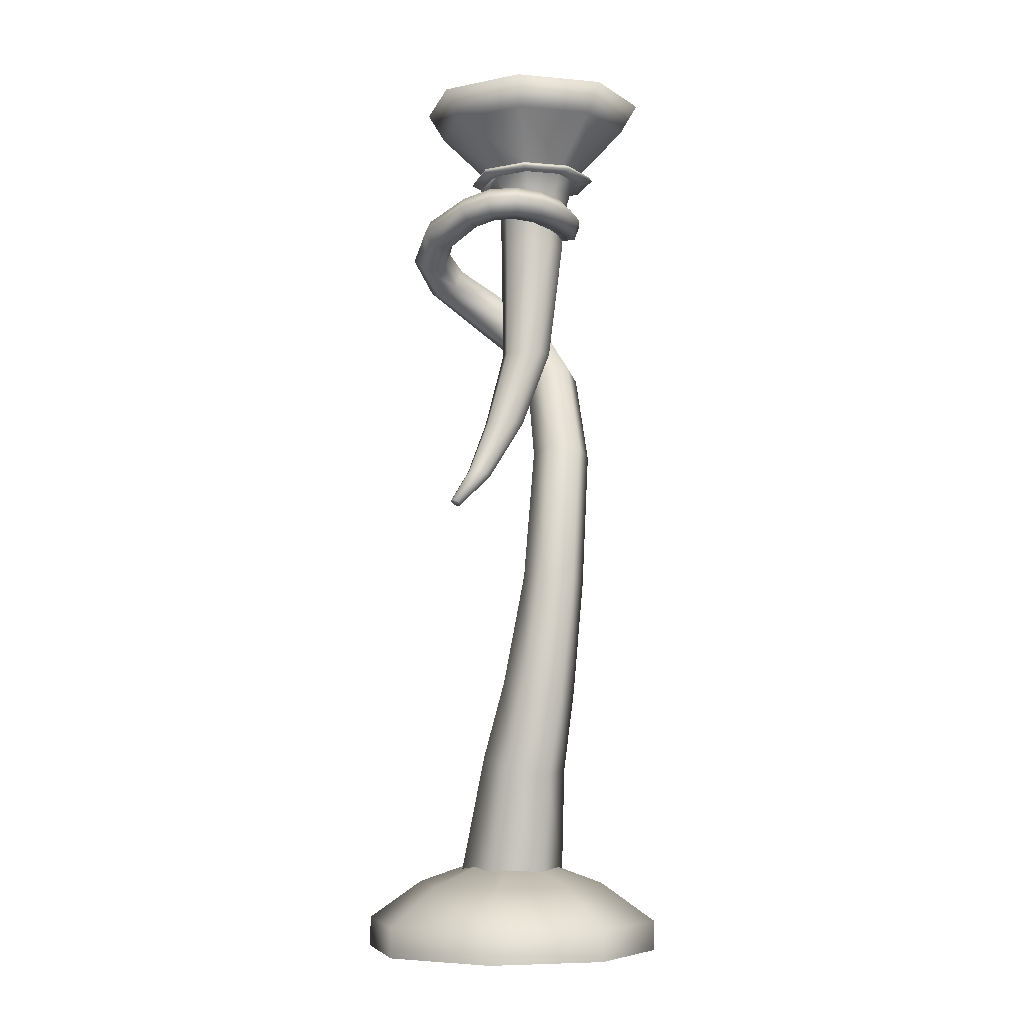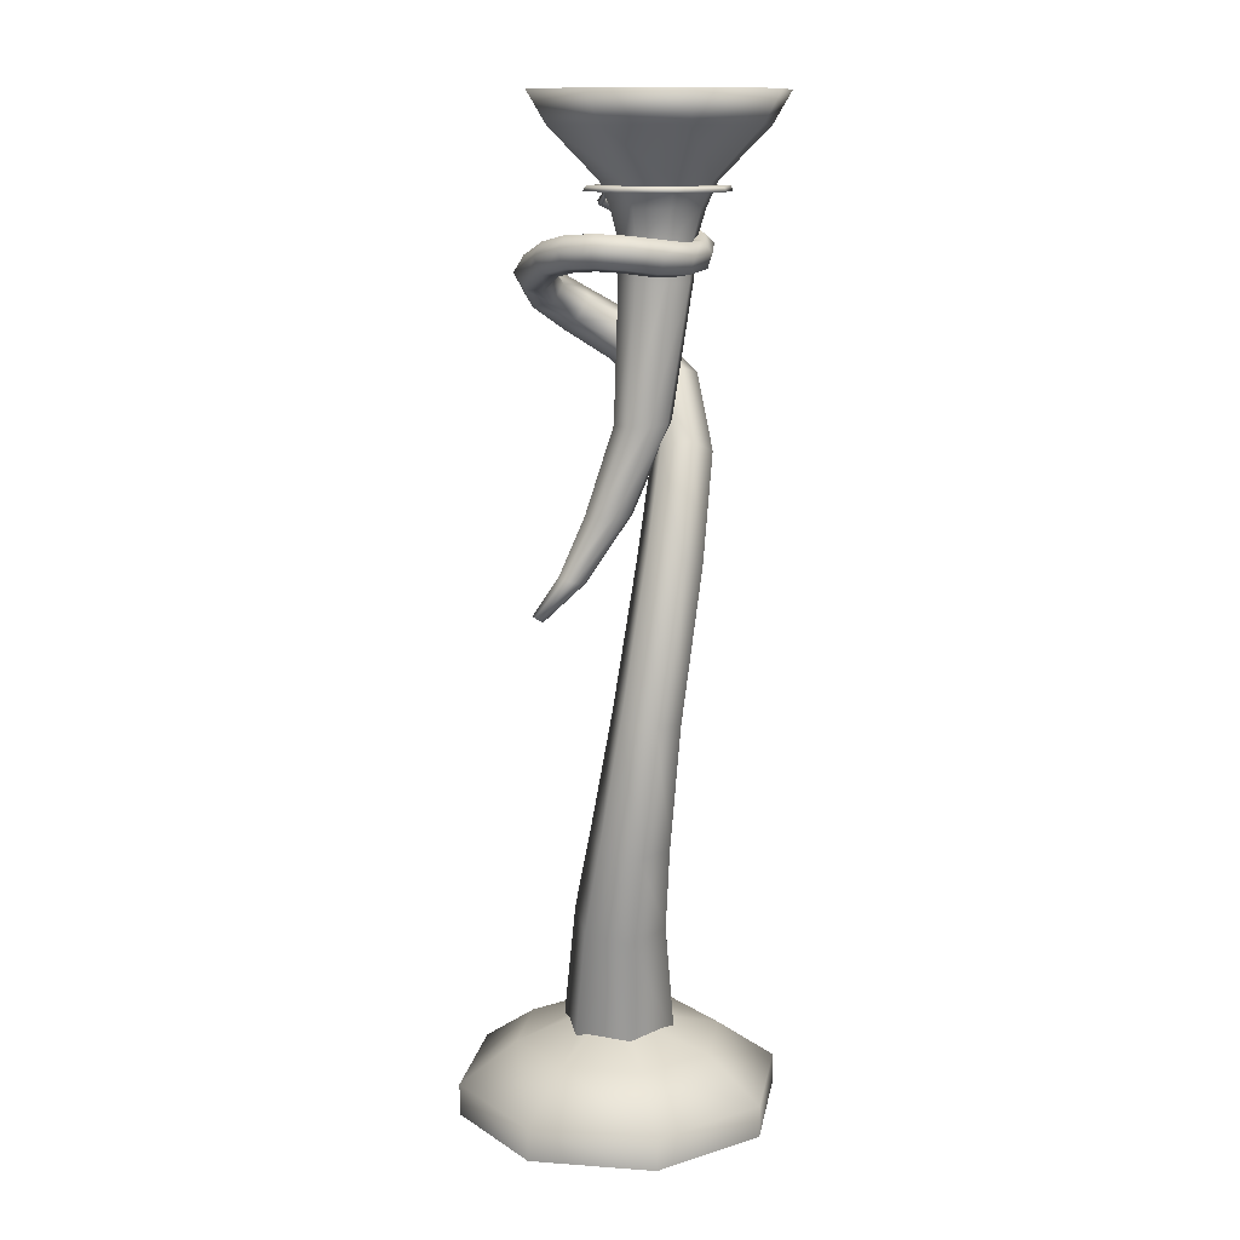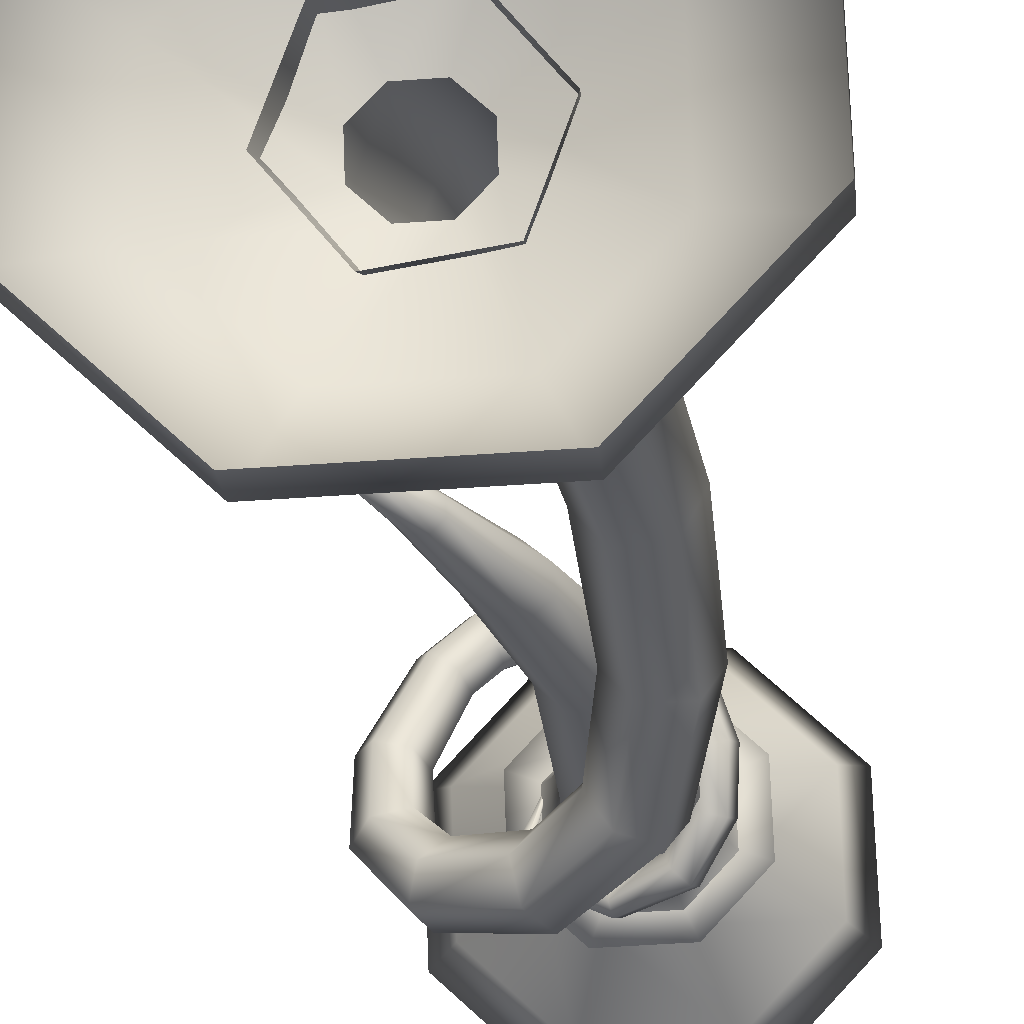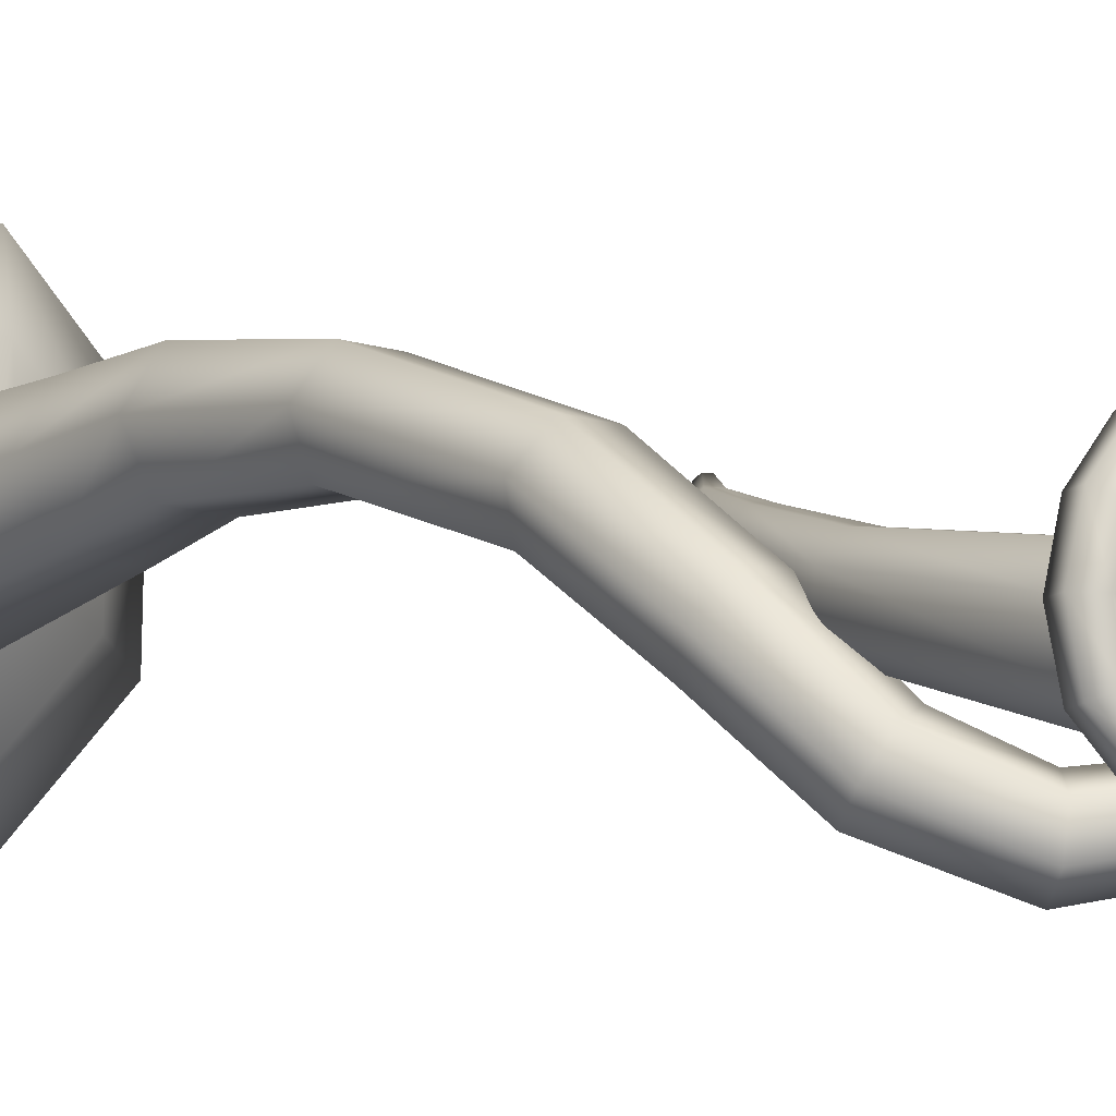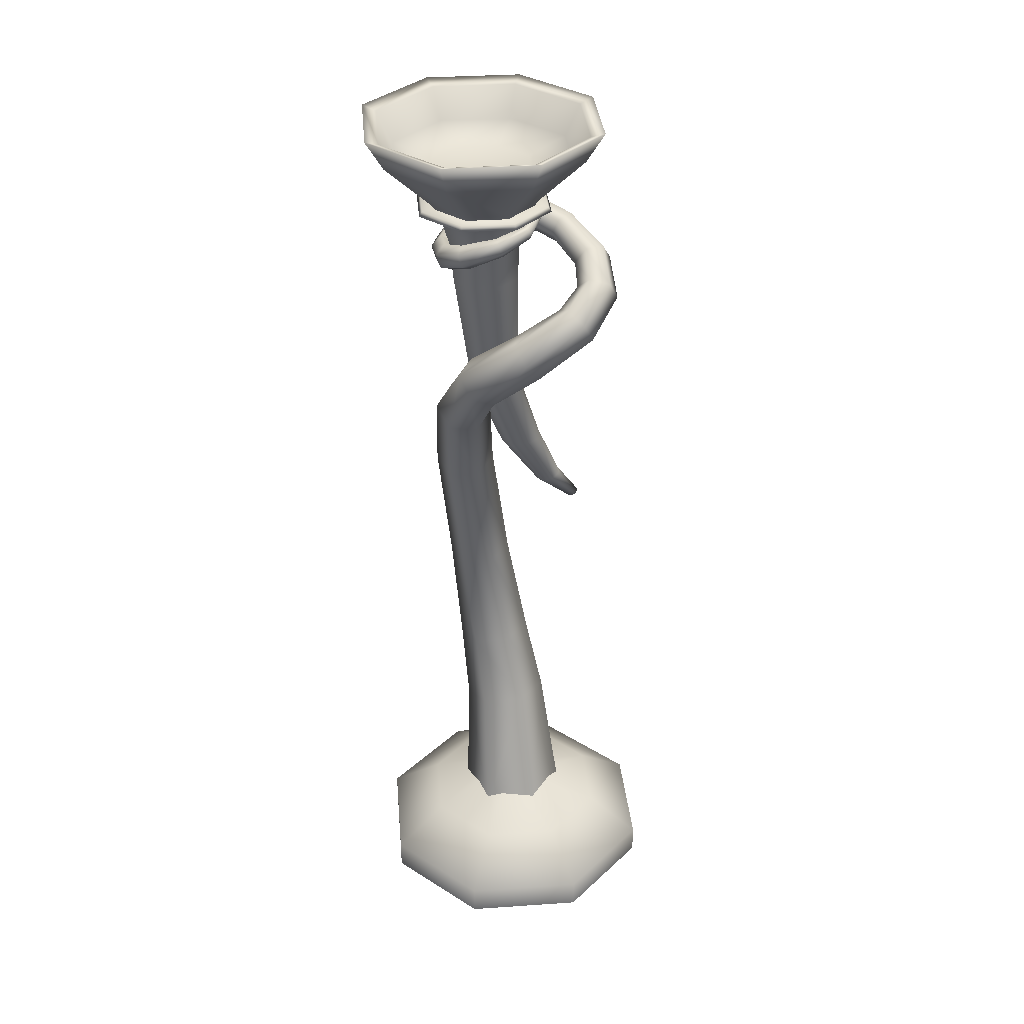
<metadata>
{"format":"obj","ext":"obj","renderer":"f3d","projection":"perspective","resolution":1024,"background":"white","views":[{"elev":-7.0,"azim":-16.8,"up":"+Y"},{"elev":12.7,"azim":7.5,"up":"+Y"},{"elev":-18.7,"azim":4.4,"up":"+Z"},{"elev":1.2,"azim":138.2,"up":"+Z"},{"elev":34.5,"azim":172.7,"up":"+Y"}]}
</metadata>
<code>
o torch_18_torch_2_lod_1.001_Circle.001
v 0.08717 0.1853 -0.103
v 0.08274 0.4999 -0.005084
v 0.1186 0.4703 0.09104
v 0.133 0.1815 0.0243
v -0.08723 0.1674 0.1032
v -0.05437 0.4731 0.1564
v -0.09022 0.5027 0.06028
v -0.1331 0.1712 -0.02406
v 0.0458 0.1725 0.1274
v 0.05004 0.4569 0.1718
v -0.02167 0.5161 -0.02046
v -0.04586 0.1802 -0.1271
v 0.1316 0.668 0.1312
v 0.07349 0.6669 0.2032
v 0.09917 0.6829 0.04589
v 0.008705 0.6968 0.03254
v -0.04936 0.6957 0.1045
v -0.01697 0.6808 0.1898
v 0.1553 0.9543 0.1388
v 0.1077 0.965 0.2
v 0.126 0.9527 0.06631
v 0.04918 0.9617 0.05496
v 0.001609 0.9725 0.1161
v 0.03089 0.9741 0.1886
v 0.1938 1.298 0.07447
v 0.1505 1.321 0.1293
v 0.1642 1.278 0.01002
v 0.09142 1.282 0.000382
v 0.04816 1.305 0.05519
v 0.0777 1.324 0.1196
v 0.2024 1.529 -0.04649
v 0.1619 1.557 0.001597
v 0.1746 1.493 -0.09792
v 0.1063 1.485 -0.1013
v 0.06586 1.513 -0.05318
v 0.09368 1.549 -0.001747
v 0.1545 1.688 -0.1742
v 0.1204 1.704 -0.1223
v 0.1321 1.644 -0.215
v 0.07566 1.615 -0.2039
v 0.04154 1.631 -0.152
v 0.06389 1.675 -0.1112
v 0.02805 1.798 -0.2407
v 0.01504 1.793 -0.1829
v 0.005736 1.758 -0.2794
v -0.02958 1.715 -0.2602
v -0.04259 1.71 -0.2024
v -0.02028 1.749 -0.1637
v -0.1016 1.871 -0.2205
v -0.0899 1.85 -0.1713
v -0.137 1.846 -0.2535
v -0.1606 1.799 -0.2373
v -0.1489 1.778 -0.1882
v -0.1135 1.804 -0.1551
v -0.1646 1.917 -0.1524
v -0.1388 1.885 -0.1247
v -0.2118 1.907 -0.1656
v -0.2333 1.865 -0.1511
v -0.2075 1.832 -0.1233
v -0.1603 1.842 -0.1101
v -0.1696 1.95 -0.05717
v -0.145 1.913 -0.04916
v -0.214 1.95 -0.04773
v -0.2337 1.913 -0.03029
v -0.2091 1.876 -0.02228
v -0.1648 1.876 -0.03171
v -0.1198 1.98 0.05142
v -0.102 1.944 0.04947
v -0.1529 1.986 0.07452
v -0.1681 1.954 0.09568
v -0.1502 1.918 0.09373
v -0.1172 1.913 0.07063
v -0.07624 1.993 0.0911
v -0.06538 1.954 0.08279
v -0.09751 2.001 0.1251
v -0.1079 1.971 0.1508
v -0.09704 1.932 0.1424
v -0.07577 1.924 0.1085
v -0.02504 1.996 0.1082
v -0.02357 1.956 0.09656
v -0.03017 2.006 0.148
v -0.03384 1.976 0.1761
v -0.03237 1.936 0.1645
v -0.02724 1.926 0.1247
v 0.02881 1.993 0.1042
v 0.02199 1.953 0.093
v 0.03968 2.002 0.1433
v 0.04371 1.971 0.1712
v 0.03688 1.932 0.16
v 0.02602 1.923 0.1209
v 0.07888 1.985 0.08104
v 0.06713 1.946 0.07207
v 0.1038 1.993 0.1138
v 0.117 1.961 0.1376
v 0.1053 1.922 0.1286
v 0.08033 1.915 0.09587
v 0.1193 1.978 0.03948
v 0.1072 1.942 0.03243
v 0.152 1.984 0.05958
v 0.1725 1.954 0.07264
v 0.1604 1.918 0.06559
v 0.1278 1.912 0.04549
v 0.1433 1.98 -0.0179
v 0.1322 1.946 -0.02442
v 0.1778 1.986 -0.01077
v 0.2012 1.959 -0.01018
v 0.1901 1.925 -0.0167
v 0.1556 1.919 -0.02382
v 0.145 1.989 -0.07716
v 0.1348 1.959 -0.08372
v 0.1761 1.998 -0.08299
v 0.197 1.976 -0.09537
v 0.1868 1.945 -0.1019
v 0.1557 1.937 -0.0961
v 0.1197 2.008 -0.1259
v 0.1102 1.98 -0.1322
v 0.1406 2.02 -0.1428
v 0.152 2.006 -0.166
v 0.1425 1.978 -0.1723
v 0.1216 1.965 -0.1554
v 0.05866 2.031 -0.1539
v 0.05074 2.01 -0.159
v 0.06354 2.046 -0.1709
v 0.06049 2.04 -0.1929
v 0.05257 2.019 -0.198
v 0.04769 2.004 -0.181
v -0.001455 2.047 -0.1351
v -0.009181 2.033 -0.1379
v -0.004516 2.06 -0.1446
v -0.0153 2.059 -0.1569
v -0.02303 2.045 -0.1597
v -0.01997 2.032 -0.1502
v -0.03958 2.063 -0.08857
v -0.04609 2.056 -0.08687
v -0.04253 2.072 -0.09225
v -0.05199 2.073 -0.09423
v -0.0585 2.066 -0.09253
v -0.05556 2.057 -0.08885
v -0.02903 2.088 -0.034
v -0.03048 2.086 -0.03159
v -0.02988 2.091 -0.0349
v -0.03218 2.092 -0.0334
v -0.03363 2.091 -0.03099
v -0.03278 2.088 -0.03009
v 0.08311 0.1789 0.2234
v 0.02354 0.239 0.06342
v -0.02813 0.239 0.06155
v -0.09914 0.1789 0.2168
v -0.06333 0.239 0.02369
v -0.2233 0.1789 0.08327
v -0.06146 0.239 -0.02797
v -0.2167 0.1789 -0.09899
v -0.0236 0.239 -0.06318
v -0.08318 0.1789 -0.2232
v 0.02806 0.239 -0.0613
v 0.09908 0.1789 -0.2166
v 0.06327 0.239 -0.02345
v 0.2233 0.1789 -0.08303
v 0.06139 0.239 0.02822
v 0.2167 0.1789 0.09923
v 0.3396 0.08386 0.1555
v 0.1303 0.08386 0.3501
v 0.35 0.08386 -0.1302
v 0.1553 0.08386 -0.3395
v -0.1304 0.08386 -0.3499
v -0.3397 0.08386 -0.1552
v -0.35 0.08386 0.1304
v -0.1554 0.08386 0.3398
v -0.1554 0.01007 0.3398
v 0.1303 0.01007 0.3501
v -0.35 0.01007 0.1304
v -0.3397 0.01007 -0.1552
v -0.1304 0.01007 -0.3499
v 0.1553 0.01007 -0.3395
v 0.35 0.01007 -0.1302
v 0.3396 0.01007 0.1555
v 0.1267 2.109 0.06109
v 0.1691 2.226 0.1661
v -0.02168 2.226 0.1592
v 0.02545 2.109 0.05735
v -0.1517 2.226 0.01937
v -0.04353 2.109 -0.01683
v -0.1448 2.226 -0.1714
v -0.03985 2.109 -0.118
v -0.00497 2.226 -0.3015
v 0.03433 2.109 -0.1869
v 0.1858 2.226 -0.2946
v 0.1356 2.109 -0.1832
v 0.3159 2.226 -0.1547
v 0.2045 2.109 -0.109
v 0.03086 2.185 0.0443
v 0.125 2.185 0.04772
v 0.1941 2.185 -0.01646
v 0.1975 2.185 -0.1106
v 0.1333 2.185 -0.1797
v 0.03911 2.185 -0.1831
v -0.0299 2.185 -0.1189
v -0.03332 2.185 -0.02471
v 0.2009 2.109 -0.007823
v 0.309 2.226 0.03608
v 0.1766 2.053 -0.01483
v 0.1167 2.053 0.04079
v 0.1082 1.983 0.02696
v 0.1571 1.983 -0.01828
v 0.1048 1.896 0.02958
v 0.152 1.897 -0.01385
v 0.1796 2.053 -0.09656
v 0.1596 1.983 -0.08487
v 0.1239 2.053 -0.1565
v 0.1141 1.983 -0.1338
v 0.04204 2.053 -0.1596
v 0.04738 1.983 -0.1364
v -0.01793 2.053 -0.104
v -0.001538 1.983 -0.09116
v -0.02092 2.053 -0.02227
v -0.003985 1.983 -0.02457
v 0.03483 2.053 0.0377
v 0.04147 1.983 0.02436
v 0.07149 1.59 0.03471
v 0.1085 1.591 0.002464
v 0.1544 1.897 -0.07779
v 0.1108 1.897 -0.1248
v 0.04649 1.897 -0.1272
v -0.000752 1.896 -0.08362
v -0.003288 1.895 -0.01974
v 0.04041 1.895 0.02709
v 0.02605 1.392 0.026
v -0.006469 1.391 0.05136
v -0.08899 1.249 0.06423
v -0.07082 1.243 0.04893
v 0.1113 1.592 -0.04484
v 0.07822 1.591 -0.07902
v 0.02902 1.59 -0.07968
v -0.007431 1.589 -0.04692
v -0.01022 1.588 -0.000306
v 0.02236 1.589 0.03333
v -0.1654 1.165 0.07697
v -0.1585 1.16 0.06992
v 0.03015 1.393 -0.01112
v -0.06921 1.241 0.02588
v 0.002775 1.392 -0.03651
v -0.0855 1.243 0.009492
v -0.03842 1.391 -0.03446
v -0.1093 1.249 0.009805
v -0.06813 1.39 -0.008116
v -0.1258 1.254 0.02544
v -0.07089 1.39 0.02641
v -0.1265 1.257 0.04722
v -0.0462 1.39 0.0508
v -0.1117 1.254 0.06321
v -0.1585 1.158 0.05912
v -0.1655 1.16 0.05094
v -0.1754 1.165 0.05013
v -0.1822 1.17 0.05714
v -0.1821 1.172 0.06792
v -0.1751 1.17 0.07612
v 0.2041 2.299 -0.3345
v 0.357 2.299 -0.1701
v -0.1929 2.299 0.03469
v -0.1847 2.299 -0.1897
v -0.009589 2.216 0.1328
v -0.1245 2.216 0.009226
v -0.1608 2.288 0.02276
v -0.02572 2.288 0.168
v -0.1184 2.216 -0.1594
v 0.005175 2.216 -0.2742
v -0.008359 2.288 -0.3106
v -0.1536 2.288 -0.1755
v 0.3489 2.299 0.05434
v 0.1845 2.299 0.2073
v -0.03994 2.299 0.1991
v 0.1738 2.216 -0.2681
v 0.2886 2.216 -0.1446
v 0.325 2.288 -0.1581
v 0.1899 2.288 -0.3034
v -0.02029 2.299 -0.3426
v 0.1375 2.088 0.09833
v 0.1349 2.099 0.09126
v 0.01249 2.099 0.08665
v 0.009353 2.088 0.0935
v -0.07799 2.088 -0.000461
v -0.07091 2.099 -0.003083
v -0.06645 2.099 -0.1254
v -0.07331 2.088 -0.1285
v 0.02328 2.099 -0.2086
v 0.02064 2.088 -0.2156
v 0.1457 2.099 -0.204
v 0.1488 2.088 -0.2108
v 0.2291 2.099 -0.1142
v 0.2362 2.088 -0.1168
v 0.2246 2.099 0.008056
v 0.2315 2.088 0.0112
v -0.02794 2.1 -0.1077
v 0.03804 2.1 -0.1689
v 0.1719 2.086 -0.09305
v 0.1203 2.086 -0.1486
v 0.1201 2.1 0.0516
v 0.03012 2.1 0.0482
v 0.04454 2.086 -0.1515
v -0.01099 2.086 -0.09995
v -0.03122 2.1 -0.01779
v -0.01376 2.086 -0.02425
v 0.03787 2.086 0.03129
v 0.1894 2.1 -0.09952
v 0.1861 2.1 -0.009594
v 0.1281 2.1 -0.1655
v 0.1692 2.086 -0.01736
v 0.1136 2.086 0.03414
v 0.1725 2.288 0.1752
v 0.3178 2.288 0.04012
v 0.2825 2.216 0.02399
v 0.159 2.216 0.1389
f 1 2 3 4
f 5 6 7 8
f 9 10 6 5
f 11 2 1 12
f 4 3 10 9
f 3 13 14 10
f 2 15 13 3
f 11 16 15 2
f 7 17 16 11
f 6 18 17 7
f 10 14 18 6
f 13 19 20 14
f 15 21 19 13
f 16 22 21 15
f 17 23 22 16
f 18 24 23 17
f 14 20 24 18
f 19 25 26 20
f 21 27 25 19
f 22 28 27 21
f 23 29 28 22
f 24 30 29 23
f 20 26 30 24
f 25 31 32 26
f 27 33 31 25
f 28 34 33 27
f 29 35 34 28
f 30 36 35 29
f 26 32 36 30
f 31 37 38 32
f 33 39 37 31
f 34 40 39 33
f 35 41 40 34
f 36 42 41 35
f 32 38 42 36
f 37 43 44 38
f 39 45 43 37
f 40 46 45 39
f 41 47 46 40
f 42 48 47 41
f 38 44 48 42
f 43 49 50 44
f 45 51 49 43
f 46 52 51 45
f 47 53 52 46
f 48 54 53 47
f 44 50 54 48
f 49 55 56 50
f 51 57 55 49
f 52 58 57 51
f 53 59 58 52
f 54 60 59 53
f 50 56 60 54
f 55 61 62 56
f 57 63 61 55
f 58 64 63 57
f 59 65 64 58
f 60 66 65 59
f 56 62 66 60
f 61 67 68 62
f 63 69 67 61
f 64 70 69 63
f 65 71 70 64
f 66 72 71 65
f 62 68 72 66
f 67 73 74 68
f 69 75 73 67
f 70 76 75 69
f 71 77 76 70
f 72 78 77 71
f 68 74 78 72
f 73 79 80 74
f 75 81 79 73
f 76 82 81 75
f 77 83 82 76
f 78 84 83 77
f 74 80 84 78
f 79 85 86 80
f 81 87 85 79
f 82 88 87 81
f 83 89 88 82
f 84 90 89 83
f 80 86 90 84
f 85 91 92 86
f 87 93 91 85
f 88 94 93 87
f 89 95 94 88
f 90 96 95 89
f 86 92 96 90
f 91 97 98 92
f 93 99 97 91
f 94 100 99 93
f 95 101 100 94
f 96 102 101 95
f 92 98 102 96
f 97 103 104 98
f 99 105 103 97
f 100 106 105 99
f 101 107 106 100
f 102 108 107 101
f 98 104 108 102
f 103 109 110 104
f 105 111 109 103
f 106 112 111 105
f 107 113 112 106
f 108 114 113 107
f 104 110 114 108
f 109 115 116 110
f 111 117 115 109
f 112 118 117 111
f 113 119 118 112
f 114 120 119 113
f 110 116 120 114
f 115 121 122 116
f 117 123 121 115
f 118 124 123 117
f 119 125 124 118
f 120 126 125 119
f 116 122 126 120
f 121 127 128 122
f 123 129 127 121
f 124 130 129 123
f 125 131 130 124
f 126 132 131 125
f 122 128 132 126
f 127 133 134 128
f 129 135 133 127
f 130 136 135 129
f 131 137 136 130
f 132 138 137 131
f 128 134 138 132
f 133 139 140 134
f 135 141 139 133
f 136 142 141 135
f 137 143 142 136
f 138 144 143 137
f 134 140 144 138
f 7 11 12 8
f 145 146 147 148
f 148 147 149 150
f 150 149 151 152
f 152 151 153 154
f 154 153 155 156
f 156 155 157 158
f 158 157 159 160
f 160 159 146 145
f 161 160 145 162
f 163 158 160 161
f 164 156 158 163
f 165 154 156 164
f 166 152 154 165
f 167 150 152 166
f 168 148 150 167
f 162 145 148 168
f 168 169 170 162
f 167 171 169 168
f 166 172 171 167
f 165 173 172 166
f 164 174 173 165
f 163 175 174 164
f 161 176 175 163
f 162 170 176 161
f 177 178 179 180
f 180 179 181 182
f 182 181 183 184
f 184 183 185 186
f 186 185 187 188
f 188 187 189 190
f 191 192 193 194 195 196 197 198
f 199 200 178 177
f 190 189 200 199
f 201 202 203 204
f 204 203 205 206
f 207 201 204 208
f 209 207 208 210
f 211 209 210 212
f 213 211 212 214
f 215 213 214 216
f 217 215 216 218
f 202 217 218 203
f 177 180 217 202
f 180 182 215 217
f 182 184 213 215
f 184 186 211 213
f 186 188 209 211
f 188 190 207 209
f 190 199 201 207
f 199 177 202 201
f 206 205 219 220
f 208 204 206 221
f 210 208 221 222
f 212 210 222 223
f 214 212 223 224
f 216 214 224 225
f 218 216 225 226
f 203 218 226 205
f 227 228 229 230
f 221 206 220 231
f 222 221 231 232
f 223 222 232 233
f 224 223 233 234
f 225 224 234 235
f 226 225 235 236
f 205 226 236 219
f 230 229 237 238
f 239 227 230 240
f 241 239 240 242
f 243 241 242 244
f 245 243 244 246
f 247 245 246 248
f 249 247 248 250
f 228 249 250 229
f 240 230 238 251
f 242 240 251 252
f 244 242 252 253
f 246 244 253 254
f 248 246 254 255
f 250 248 255 256
f 229 250 256 237
f 237 256 255 254 253 252 251 238
f 219 236 249 228
f 236 235 247 249
f 235 234 245 247
f 234 233 243 245
f 233 232 241 243
f 232 231 239 241
f 231 220 227 239
f 220 219 228 227
f 189 187 257 258
f 183 181 259 260
f 261 262 263 264
f 265 266 267 268
f 178 200 269 270
f 179 178 270 271
f 272 273 274 275
f 187 185 276 257
f 277 278 279 280
f 281 282 283 284
f 284 283 285 286
f 286 285 287 288
f 288 287 289 290
f 290 289 291 292
f 292 291 278 277
f 280 279 282 281
f 283 293 294 285
f 290 295 296 288
f 278 297 298 279
f 286 299 300 284
f 282 301 293 283
f 281 302 303 280
f 289 304 305 291
f 287 306 304 289
f 292 307 295 290
f 279 298 301 282
f 288 296 299 286
f 284 300 302 281
f 285 294 306 287
f 280 303 308 277
f 291 305 297 278
f 277 308 307 292
f 309 264 271 270
f 264 263 259 271
f 263 268 260 259
f 268 267 276 260
f 267 275 257 276
f 275 274 258 257
f 274 310 269 258
f 310 309 270 269
f 273 311 310 274
f 266 272 275 267
f 185 183 260 276
f 262 265 268 263
f 200 189 258 269
f 312 261 264 309
f 181 179 271 259
f 311 312 309 310
f 192 191 261 312
f 191 198 262 261
f 198 197 265 262
f 197 196 266 265
f 196 195 272 266
f 195 194 273 272
f 194 193 311 273
f 193 192 312 311

</code>
